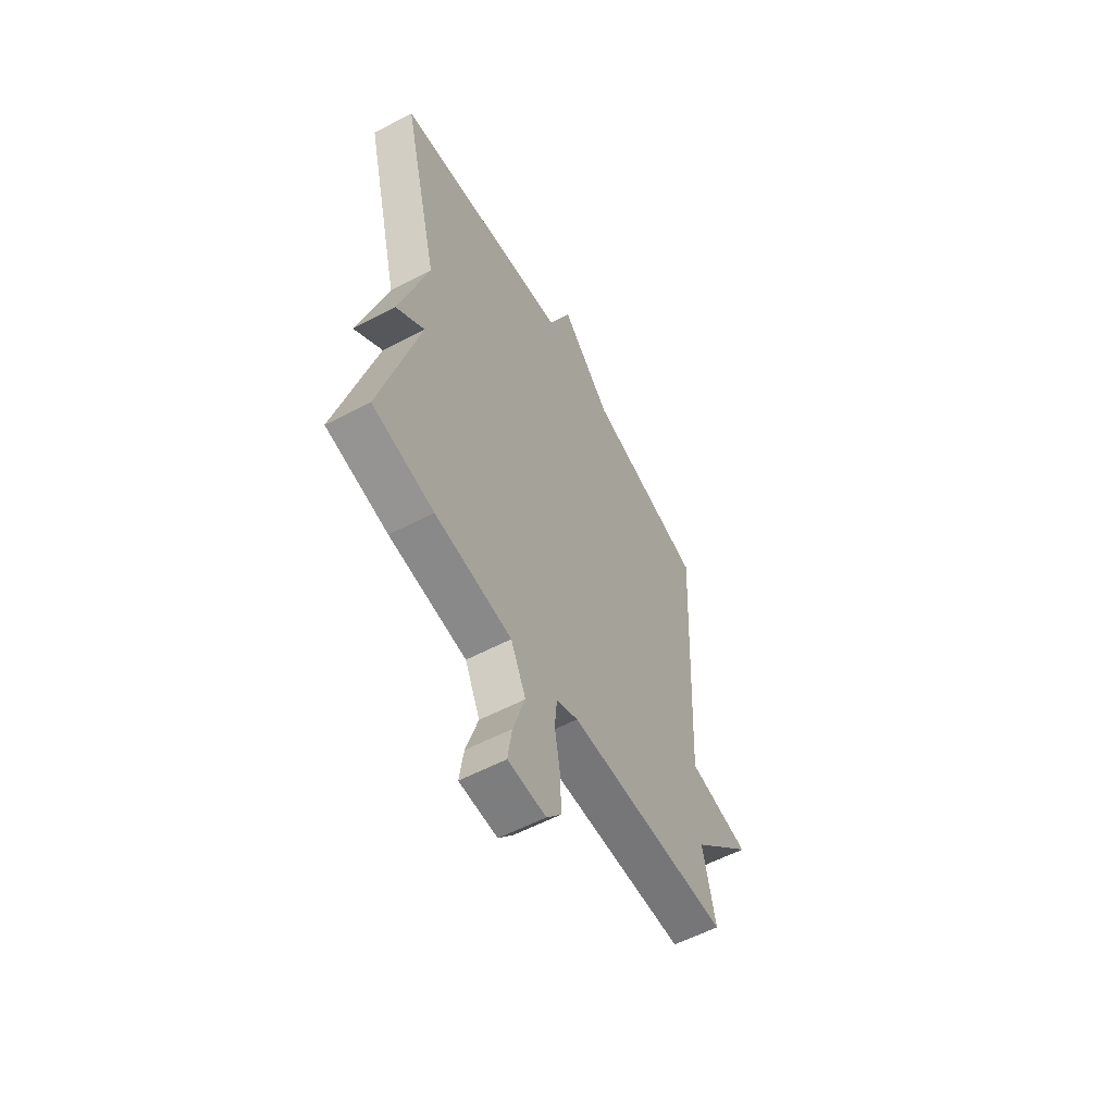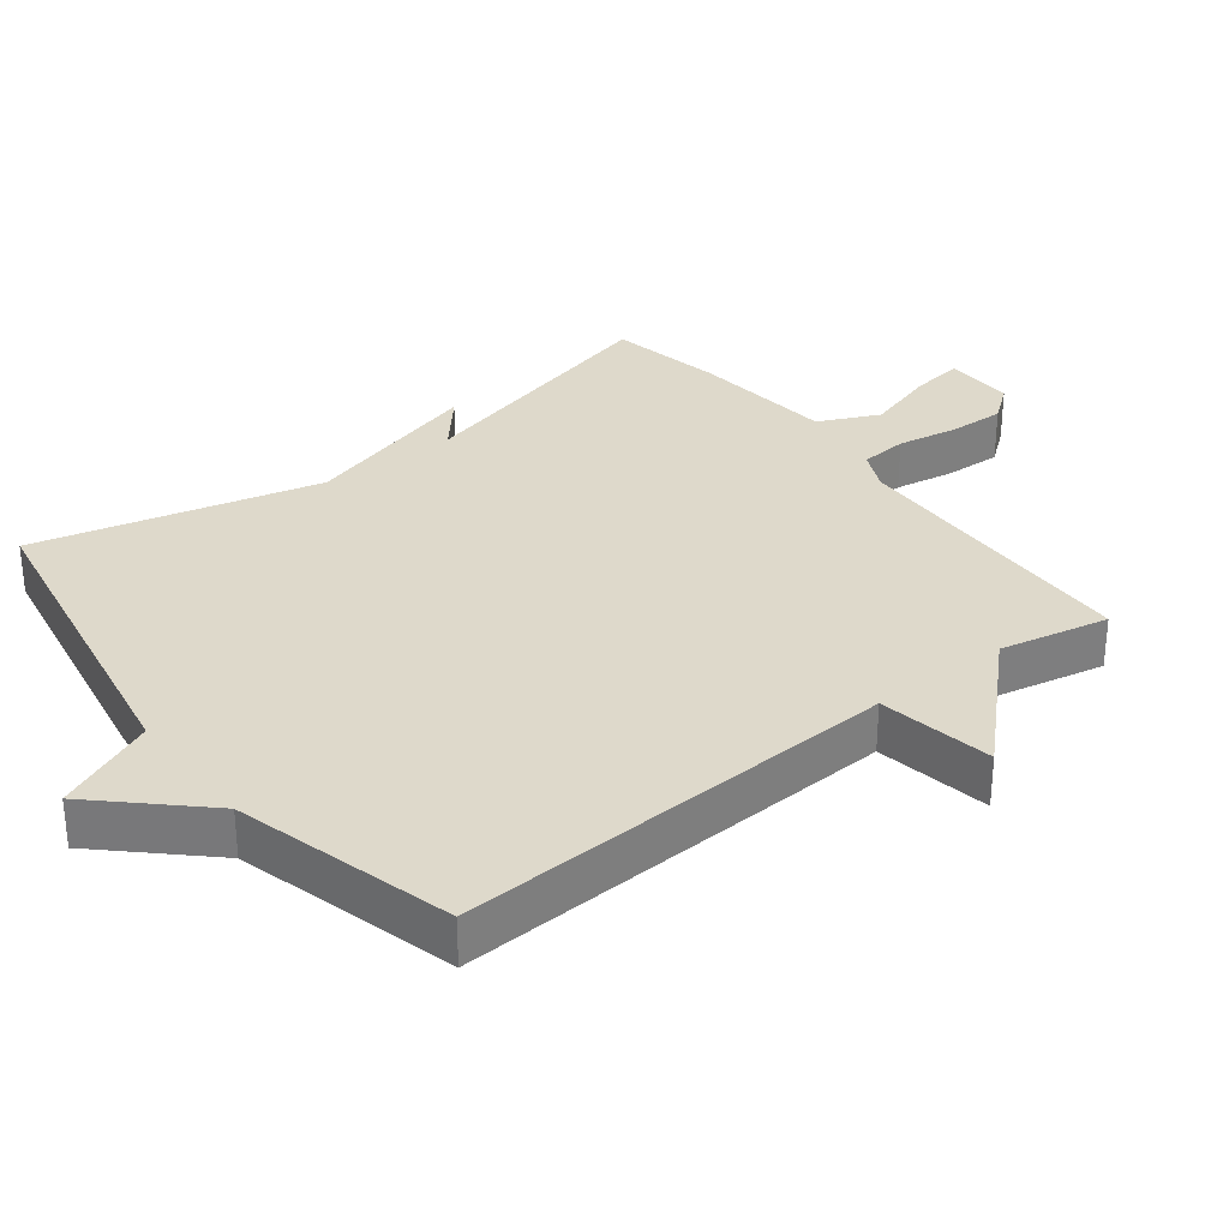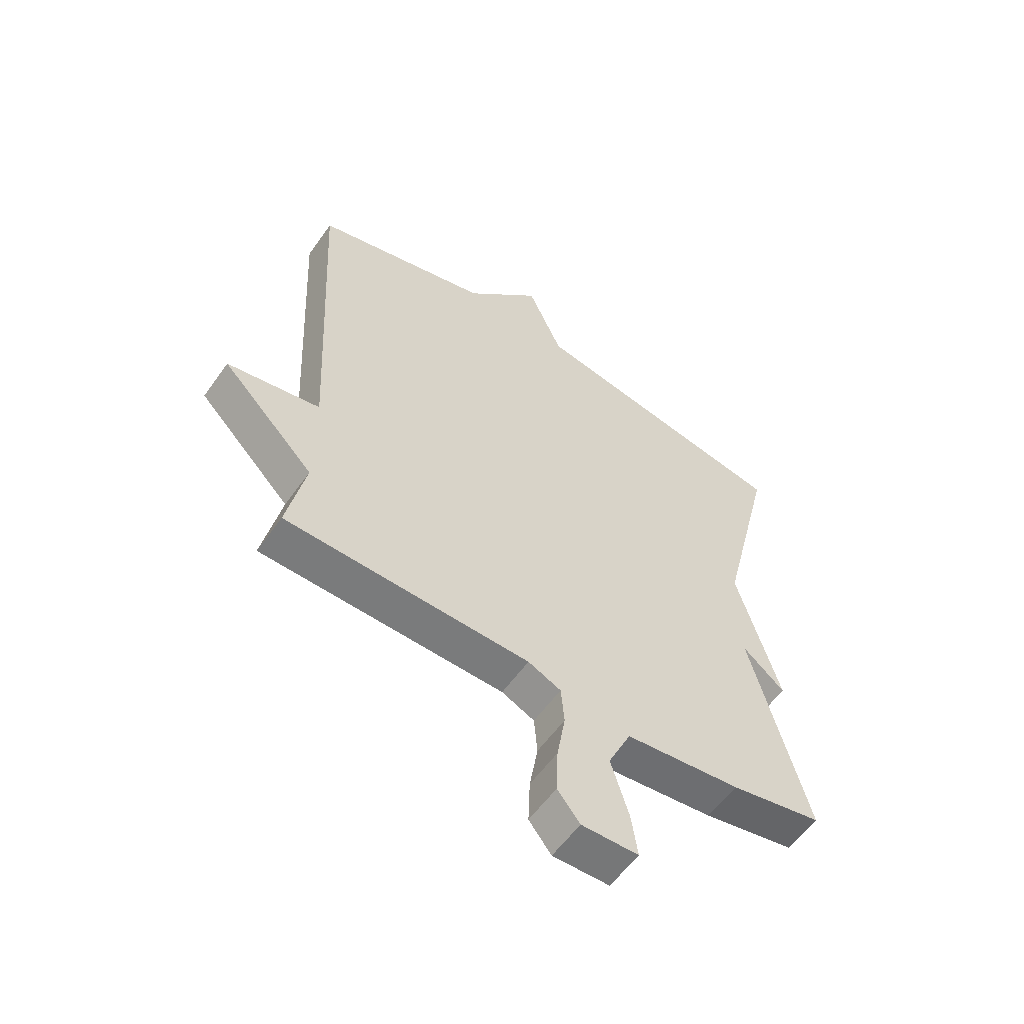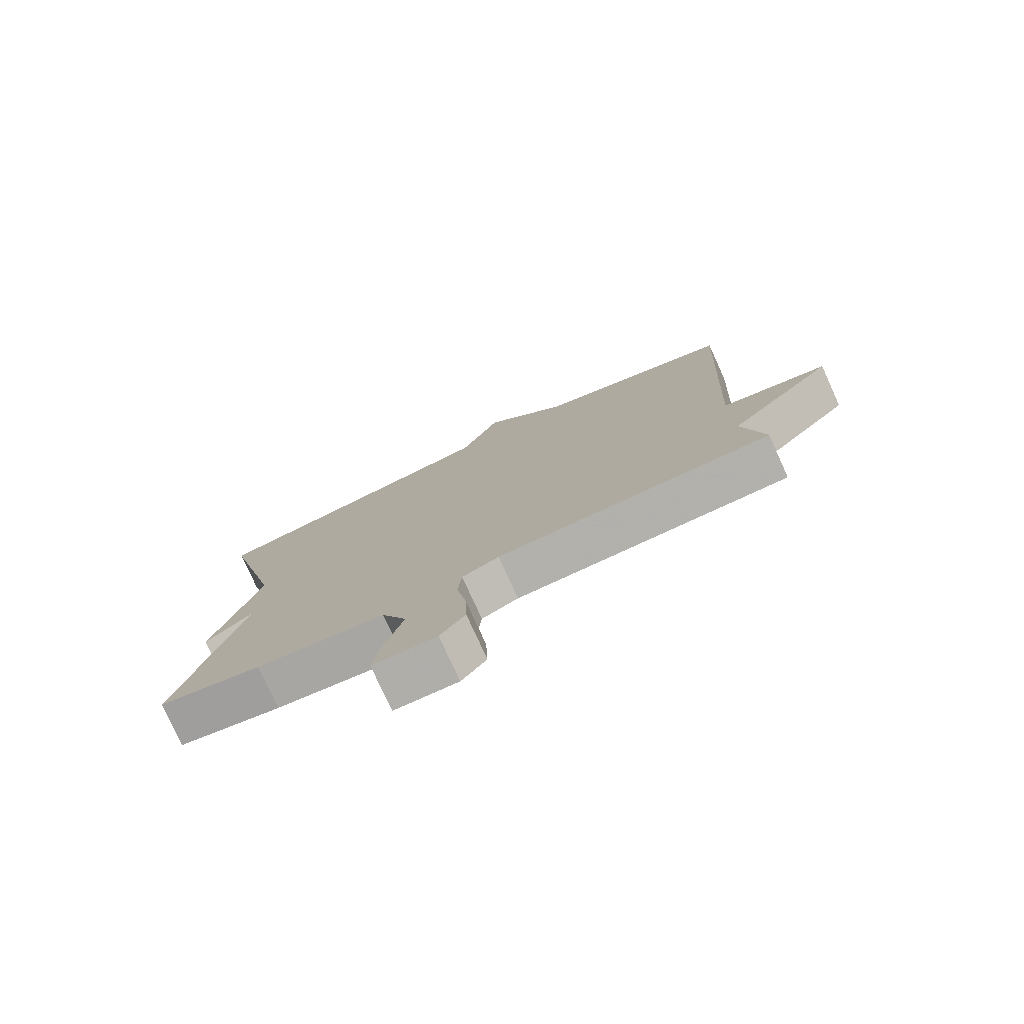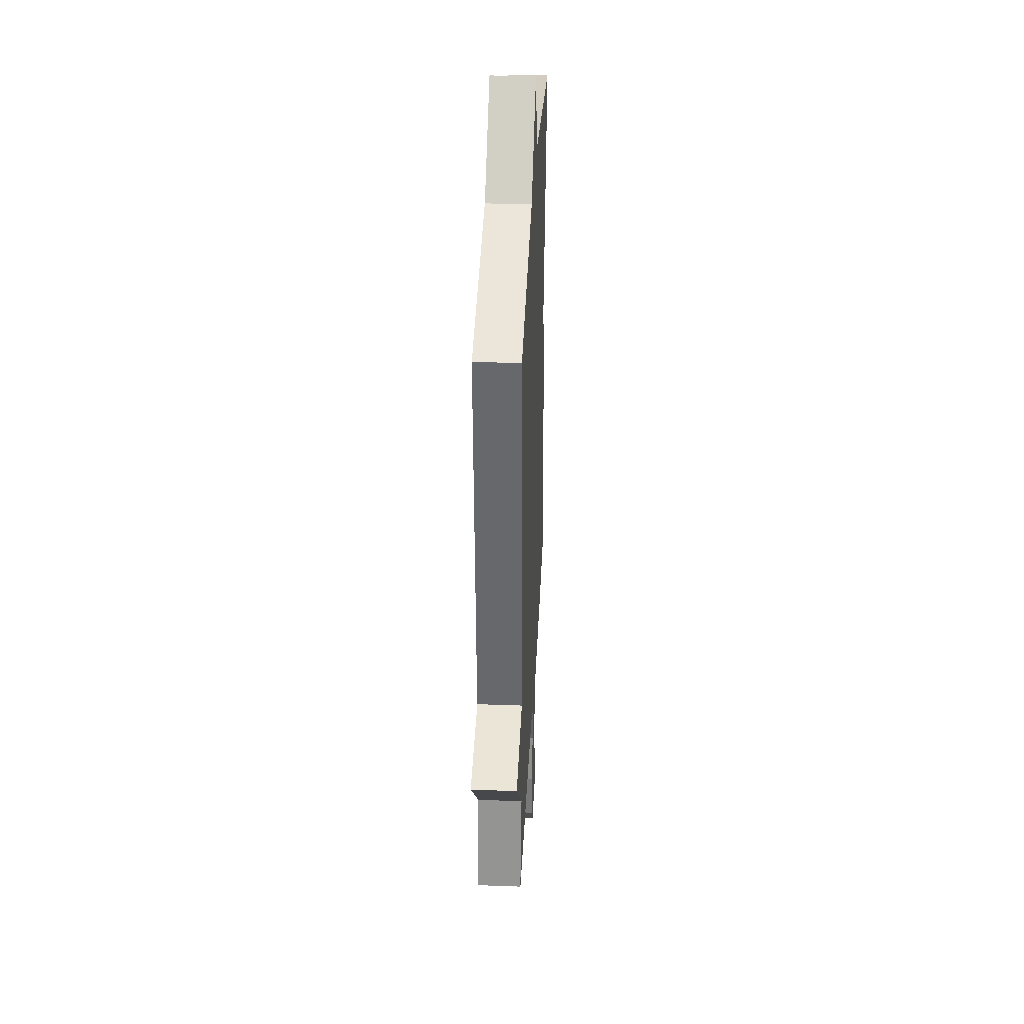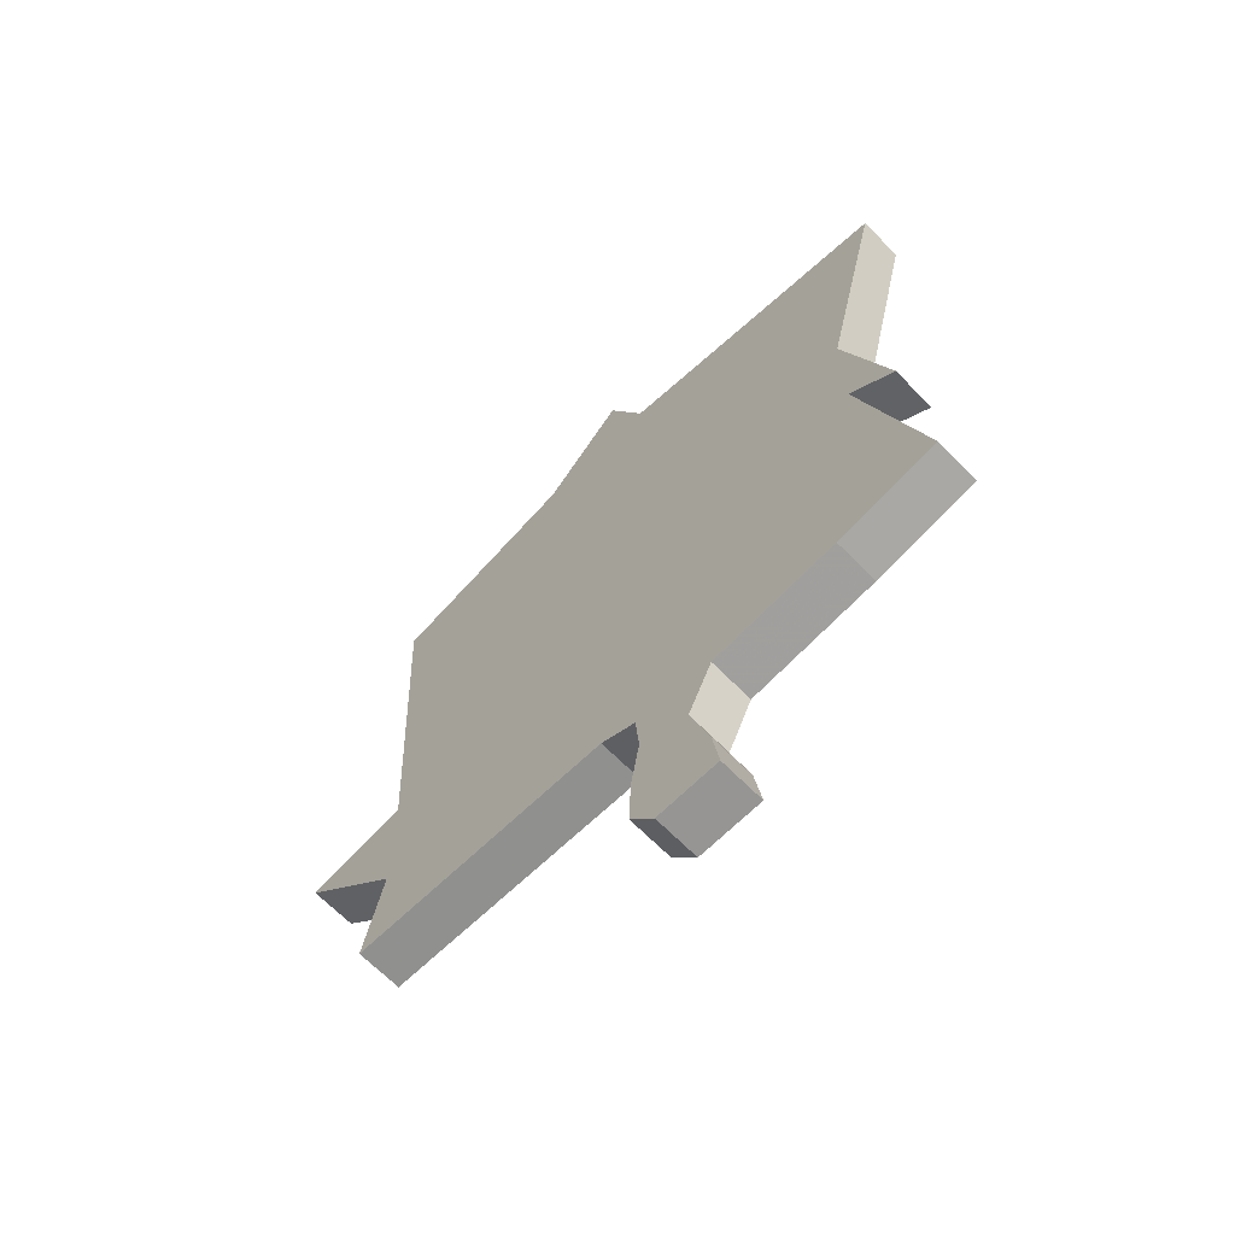
<metadata>
{"format":"obj","ext":"obj","renderer":"f3d","projection":"perspective","resolution":1024,"background":"white","views":[{"elev":-58.1,"azim":-61.6,"up":"+Z"},{"elev":31.7,"azim":52.4,"up":"+Y"},{"elev":-57.6,"azim":145.1,"up":"+Z"},{"elev":-78.1,"azim":24.5,"up":"+Z"},{"elev":34.4,"azim":92.8,"up":"+Z"},{"elev":-66.7,"azim":-135.5,"up":"+Z"}]}
</metadata>
<code>
v 0.5 0.07 -0.5
v 0.061 0.07 -0.511
v 0.002 0.07 -0.538
v -0.004 0.07 -0.607
v 0.011 0.07 -0.695
v 0.014 0.07 -0.777
v -0.026 0.07 -0.828
v -0.128 0.07 -0.826
v -0.117 0.07 -0.749
v -0.085 0.07 -0.644
v -0.126 0.07 -0.556
v -0.334 0.07 -0.533
v -0.5 0.07 -0.5
v -0.399 0.07 -0.113
v -0.475 0.07 -0.177
v -0.399 0.07 0.087
v -0.5 0.07 0.5
v -0.019 0.07 0.586
v 0.044 0.07 0.731
v 0.181 0.07 0.586
v 0.5 0.07 0.5
v 0.467 0.07 -0.142
v 0.634 0.07 -0.172
v 0.467 0.07 -0.342
v 0.5 0 -0.5
v 0.061 0 -0.511
v 0.002 0 -0.538
v -0.004 0 -0.607
v 0.011 0 -0.695
v 0.014 0 -0.777
v -0.026 0 -0.828
v -0.128 0 -0.826
v -0.117 0 -0.749
v -0.085 0 -0.644
v -0.126 0 -0.556
v -0.334 0 -0.533
v -0.5 0 -0.5
v -0.399 0 -0.113
v -0.475 0 -0.177
v -0.399 0 0.087
v -0.5 0 0.5
v -0.019 0 0.586
v 0.044 0 0.731
v 0.181 0 0.586
v 0.5 0 0.5
v 0.467 0 -0.142
v 0.634 0 -0.172
v 0.467 0 -0.342
f 22 23 24
f 20 21 22
f 20 22 24
f 19 20 24
f 18 19 24
f 24 1 2
f 18 24 2
f 17 18 2
f 16 17 2
f 14 15 16
f 11 12 13 14
f 16 2 3
f 14 16 3
f 11 14 3
f 8 9 10
f 7 8 10
f 6 7 10
f 5 6 10
f 4 5 10
f 3 4 10 11
f 48 47 46
f 46 45 44
f 48 46 44
f 48 44 43
f 48 43 42
f 26 25 48
f 26 48 42
f 26 42 41
f 26 41 40
f 40 39 38
f 38 37 36 35
f 27 26 40
f 27 40 38
f 27 38 35
f 34 33 32
f 34 32 31
f 34 31 30
f 34 30 29
f 34 29 28
f 35 34 28 27
f 1 25 26 2
f 2 26 27 3
f 3 27 28 4
f 4 28 29 5
f 5 29 30 6
f 6 30 31 7
f 7 31 32 8
f 8 32 33 9
f 9 33 34 10
f 10 34 35 11
f 11 35 36 12
f 12 36 37 13
f 13 37 38 14
f 14 38 39 15
f 15 39 40 16
f 16 40 41 17
f 17 41 42 18
f 18 42 43 19
f 19 43 44 20
f 20 44 45 21
f 21 45 46 22
f 22 46 47 23
f 23 47 48 24
f 24 48 25 1

</code>
